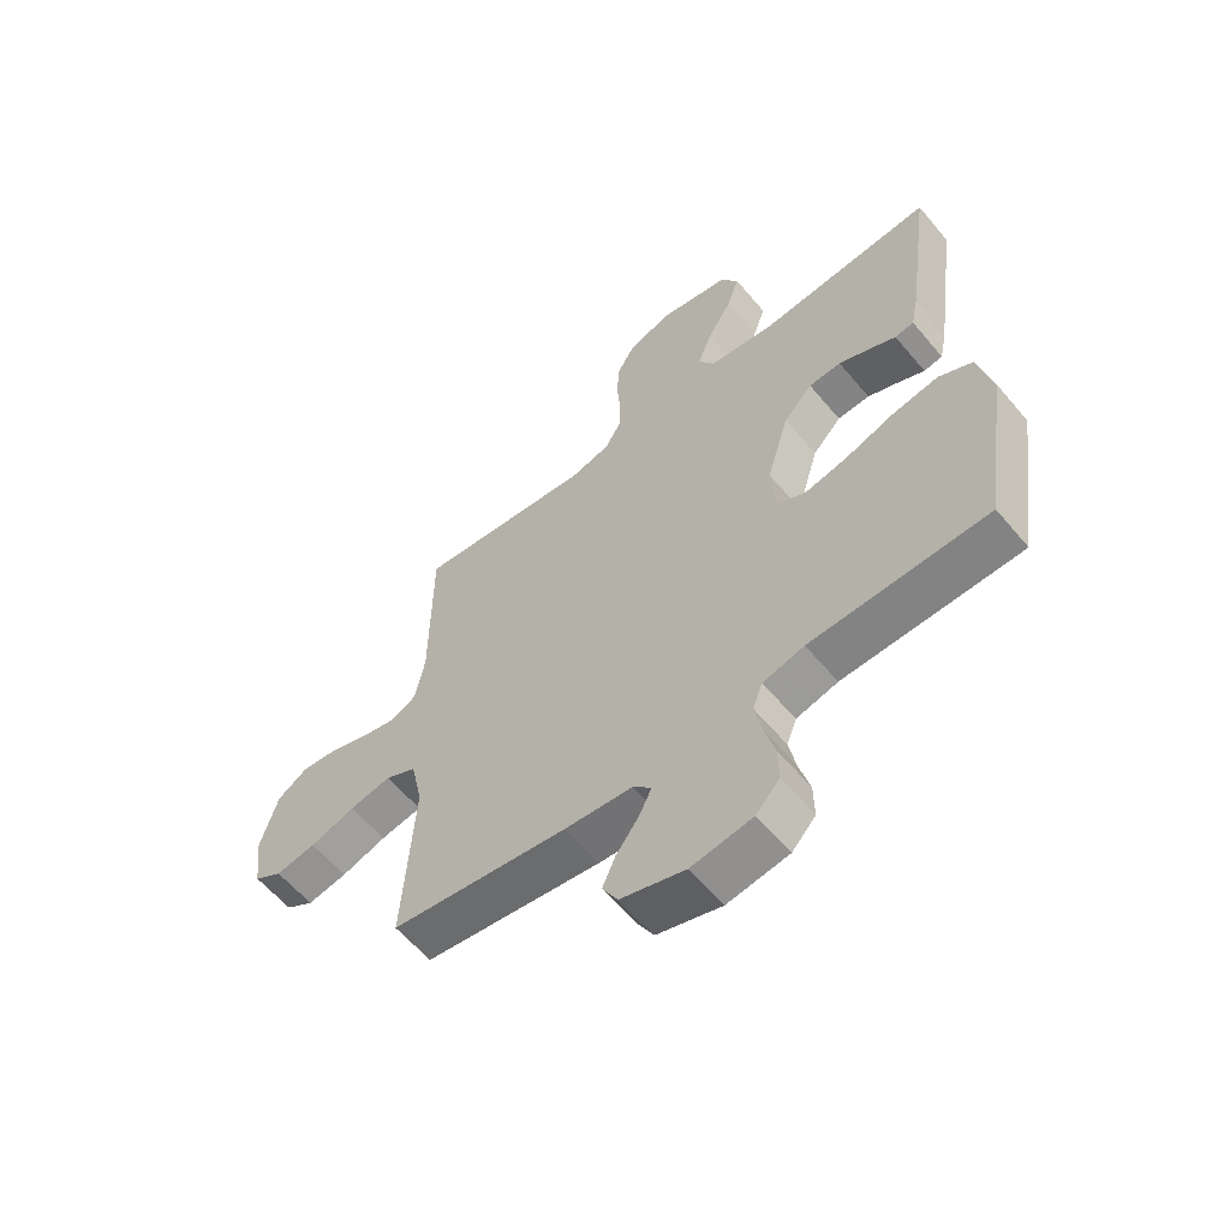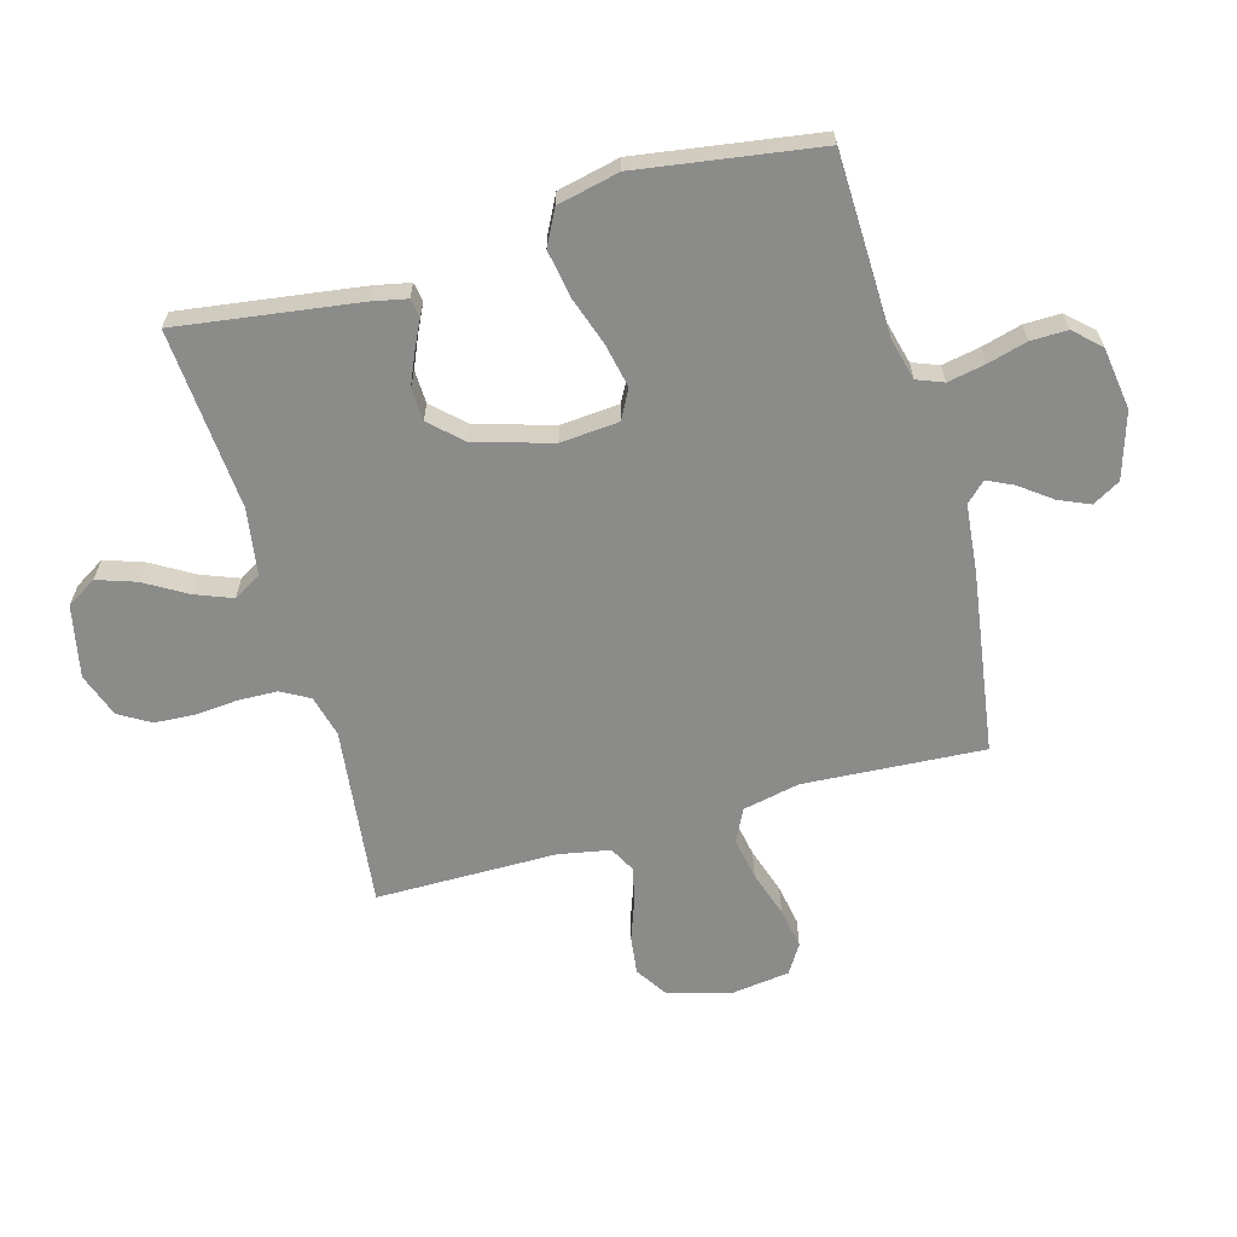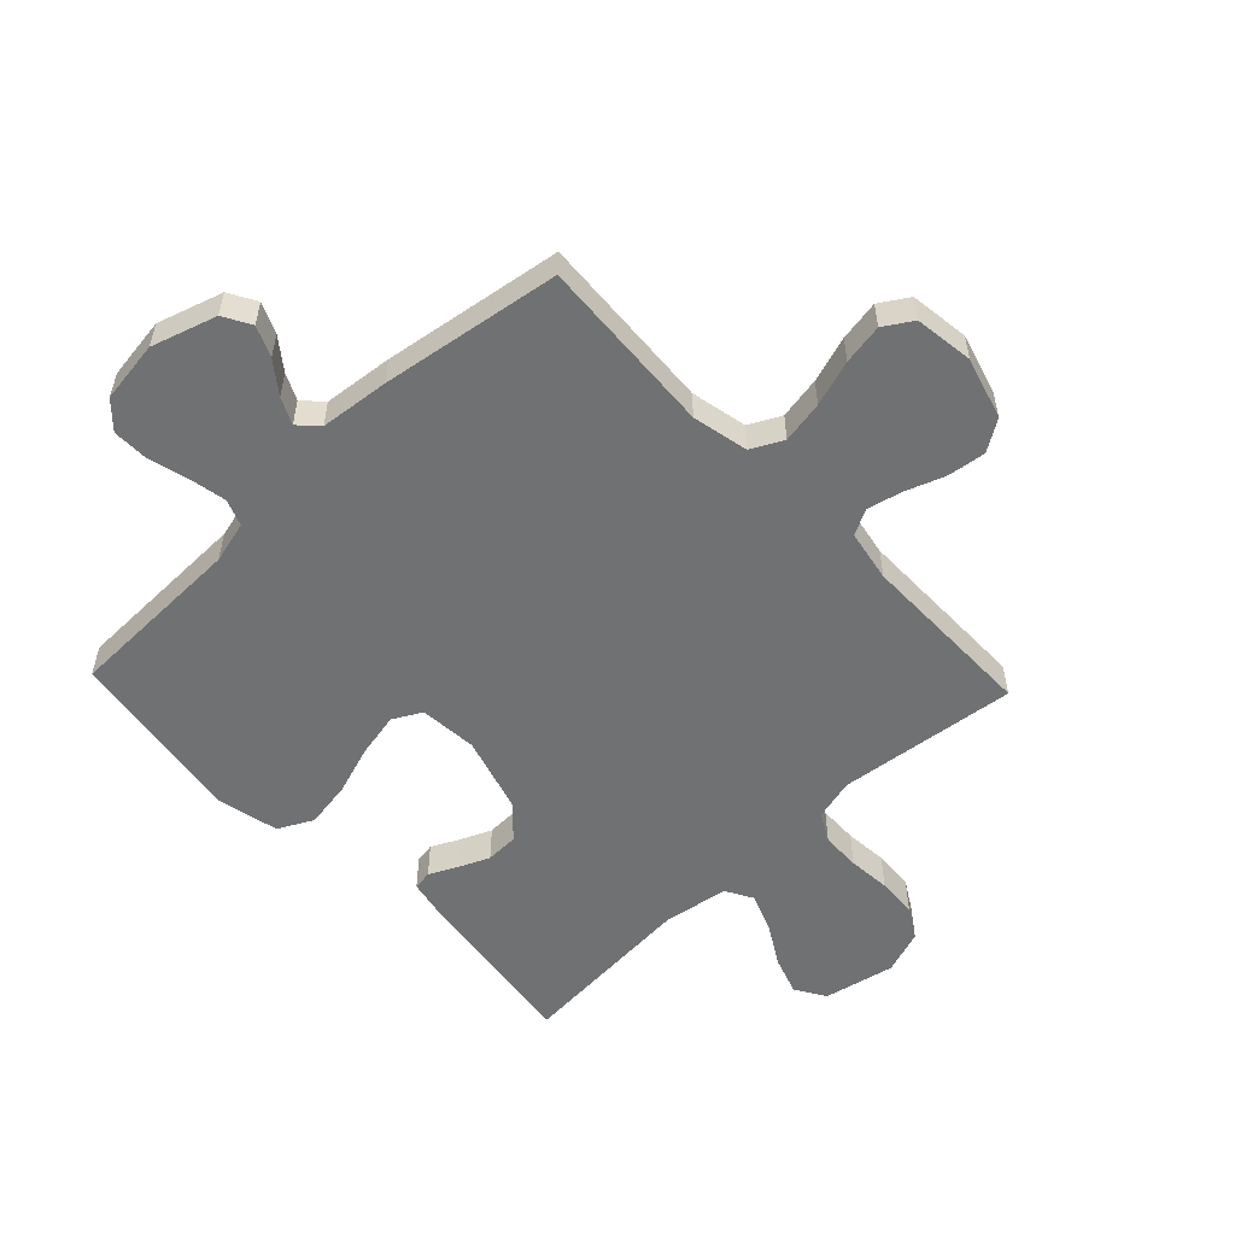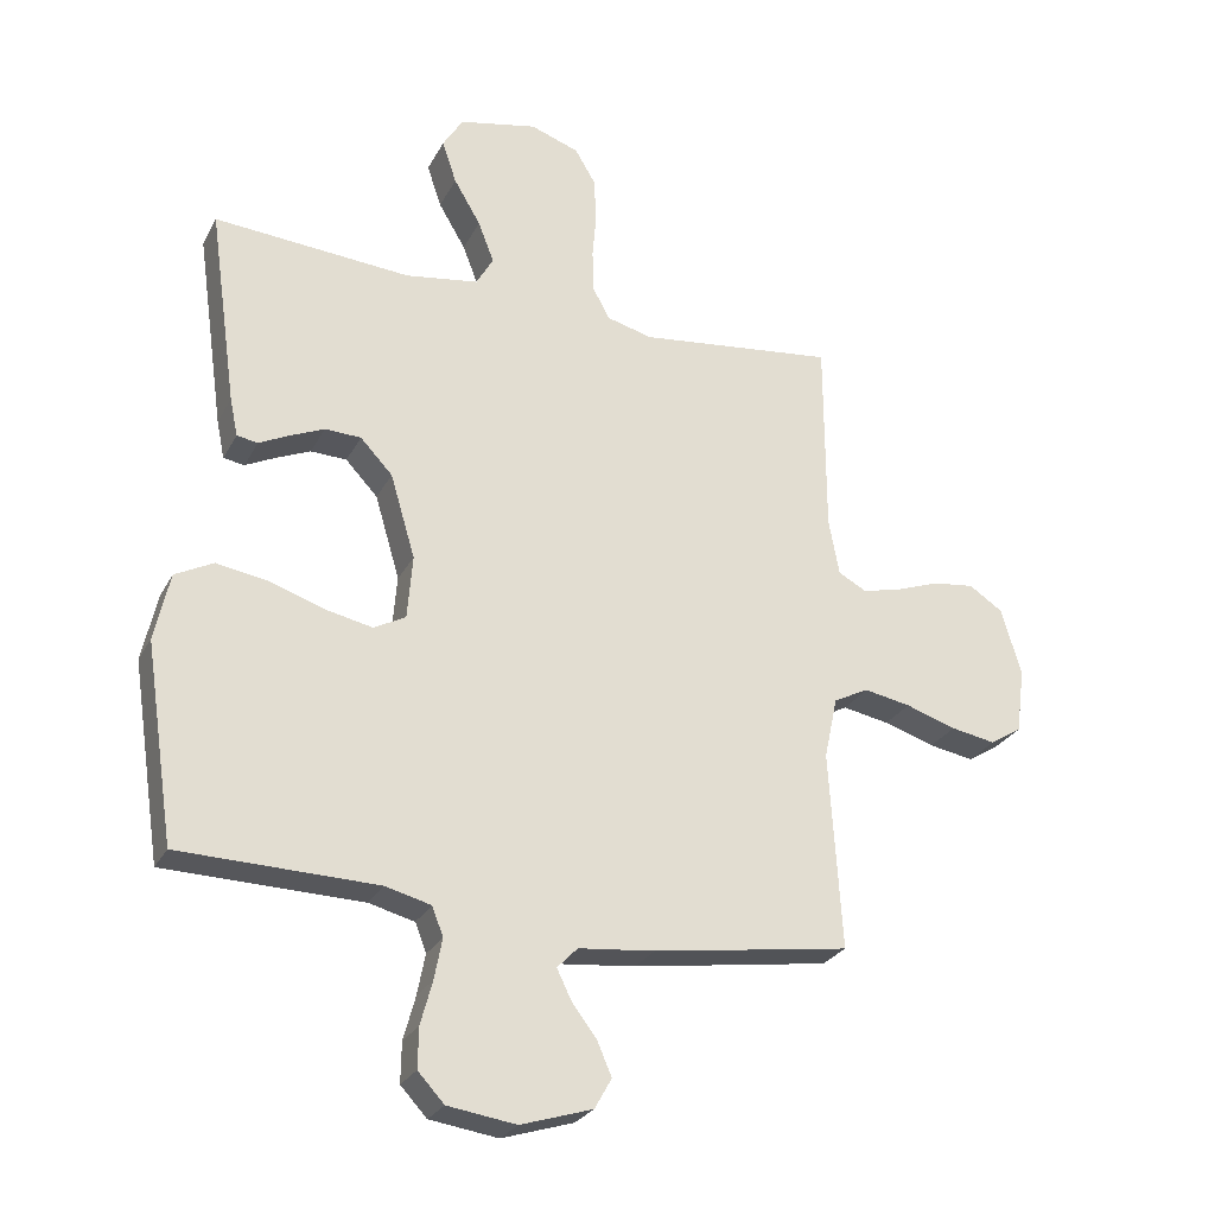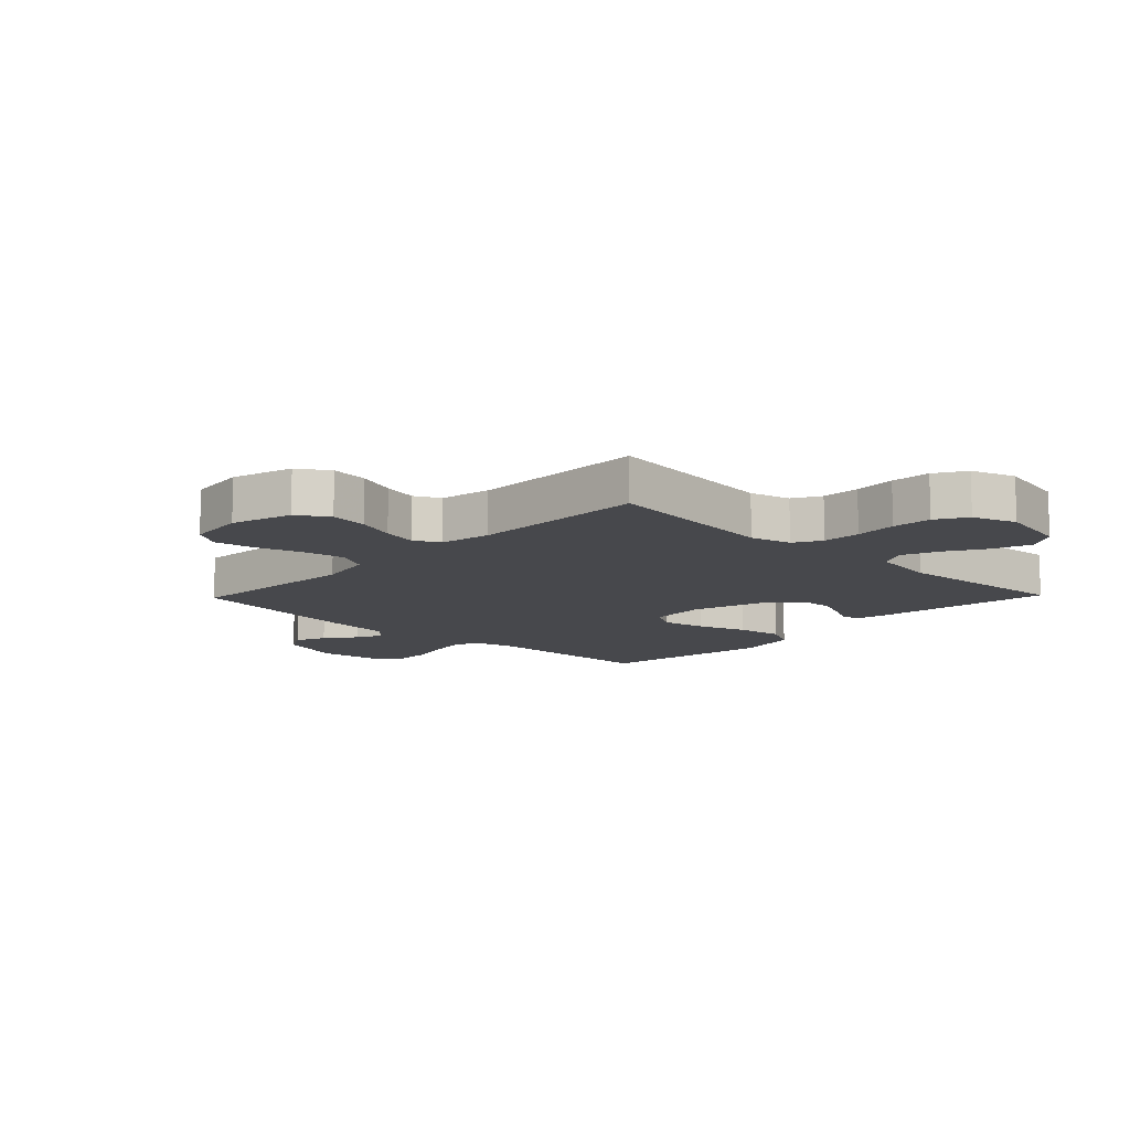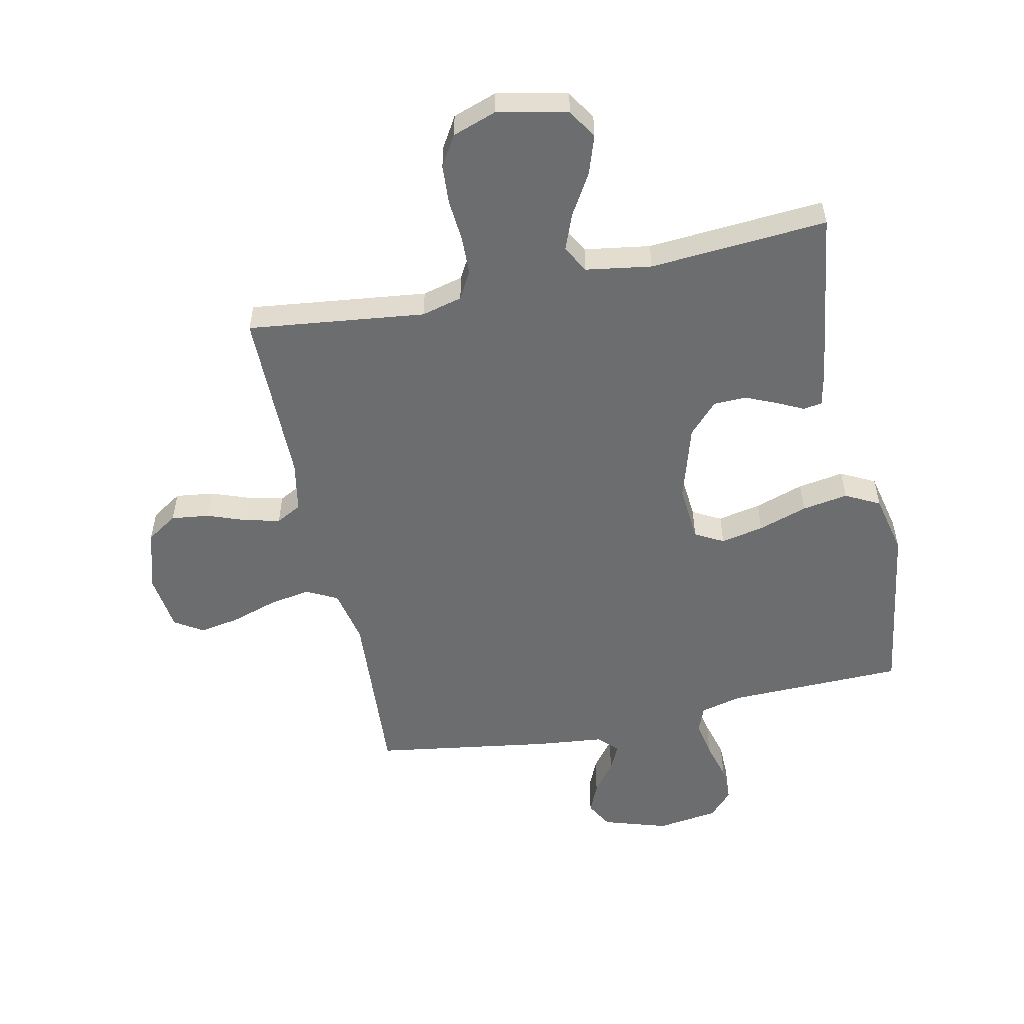
<metadata>
{"format":"obj","ext":"obj","renderer":"f3d","projection":"perspective","resolution":1024,"background":"white","views":[{"elev":-60.0,"azim":39.8,"up":"+Z"},{"elev":-63.7,"azim":105.7,"up":"+Y"},{"elev":-55.1,"azim":-136.5,"up":"+Y"},{"elev":-26.7,"azim":157.3,"up":"+Z"},{"elev":-11.6,"azim":-44.0,"up":"+Y"},{"elev":-53.9,"azim":11.9,"up":"+Y"}]}
</metadata>
<code>
v 0.5 0.07 -0.5
v 0.2 0.07 -0.507
v 0.13 0.07 -0.525
v 0.113 0.07 -0.569
v 0.125 0.07 -0.631
v 0.143 0.07 -0.697
v 0.144 0.07 -0.758
v 0.104 0.07 -0.801
v 0 0.07 -0.816
v -0.109 0.07 -0.782
v -0.135 0.07 -0.736
v -0.113 0.07 -0.685
v -0.074 0.07 -0.633
v -0.053 0.07 -0.589
v -0.084 0.07 -0.557
v -0.2 0.07 -0.545
v -0.5 0.07 -0.5
v -0.481 0.07 -0.2
v -0.501 0.07 -0.106
v -0.554 0.07 -0.079
v -0.625 0.07 -0.092
v -0.702 0.07 -0.117
v -0.77 0.07 -0.129
v -0.818 0.07 -0.099
v -0.831 0.07 0
v -0.801 0.07 0.103
v -0.749 0.07 0.137
v -0.685 0.07 0.129
v -0.619 0.07 0.105
v -0.56 0.07 0.091
v -0.517 0.07 0.114
v -0.501 0.07 0.2
v -0.5 0.07 0.5
v -0.2 0.07 0.465
v -0.131 0.07 0.483
v -0.105 0.07 0.53
v -0.103 0.07 0.595
v -0.109 0.07 0.666
v -0.105 0.07 0.733
v -0.074 0.07 0.785
v 0 0.07 0.811
v 0.119 0.07 0.786
v 0.15 0.07 0.736
v 0.128 0.07 0.671
v 0.087 0.07 0.602
v 0.063 0.07 0.54
v 0.089 0.07 0.494
v 0.2 0.07 0.477
v 0.5 0.07 0.5
v 0.458 0.07 0.2
v 0.446 0.07 0.142
v 0.414 0.07 0.137
v 0.369 0.07 0.159
v 0.316 0.07 0.182
v 0.261 0.07 0.18
v 0.212 0.07 0.128
v 0.174 0.07 0
v 0.182 0.07 -0.097
v 0.23 0.07 -0.123
v 0.303 0.07 -0.108
v 0.386 0.07 -0.08
v 0.464 0.07 -0.067
v 0.522 0.07 -0.097
v 0.545 0.07 -0.2
v 0.5 0 -0.5
v 0.2 0 -0.507
v 0.13 0 -0.525
v 0.113 0 -0.569
v 0.125 0 -0.631
v 0.143 0 -0.697
v 0.144 0 -0.758
v 0.104 0 -0.801
v 0 0 -0.816
v -0.109 0 -0.782
v -0.135 0 -0.736
v -0.113 0 -0.685
v -0.074 0 -0.633
v -0.053 0 -0.589
v -0.084 0 -0.557
v -0.2 0 -0.545
v -0.5 0 -0.5
v -0.481 0 -0.2
v -0.501 0 -0.106
v -0.554 0 -0.079
v -0.625 0 -0.092
v -0.702 0 -0.117
v -0.77 0 -0.129
v -0.818 0 -0.099
v -0.831 0 0
v -0.801 0 0.103
v -0.749 0 0.137
v -0.685 0 0.129
v -0.619 0 0.105
v -0.56 0 0.091
v -0.517 0 0.114
v -0.501 0 0.2
v -0.5 0 0.5
v -0.2 0 0.465
v -0.131 0 0.483
v -0.105 0 0.53
v -0.103 0 0.595
v -0.109 0 0.666
v -0.105 0 0.733
v -0.074 0 0.785
v 0 0 0.811
v 0.119 0 0.786
v 0.15 0 0.736
v 0.128 0 0.671
v 0.087 0 0.602
v 0.063 0 0.54
v 0.089 0 0.494
v 0.2 0 0.477
v 0.5 0 0.5
v 0.458 0 0.2
v 0.446 0 0.142
v 0.414 0 0.137
v 0.369 0 0.159
v 0.316 0 0.182
v 0.261 0 0.18
v 0.212 0 0.128
v 0.174 0 0
v 0.182 0 -0.097
v 0.23 0 -0.123
v 0.303 0 -0.108
v 0.386 0 -0.08
v 0.464 0 -0.067
v 0.522 0 -0.097
v 0.545 0 -0.2
f 64 1 2
f 63 64 2
f 62 63 2
f 61 62 2
f 60 61 2
f 59 60 2 3
f 58 59 3 4
f 57 58 4
f 51 52 53
f 50 51 53
f 49 50 53
f 48 49 53
f 47 48 53 54
f 43 44 45
f 42 43 45
f 41 42 45
f 40 41 45
f 39 40 45
f 38 39 45
f 37 38 45
f 36 37 45 46
f 35 36 46 47
f 32 33 34
f 34 35 47
f 32 34 47
f 31 32 47
f 27 28 29
f 26 27 29
f 25 26 29
f 24 25 29
f 23 24 29
f 22 23 29
f 21 22 29
f 20 21 29 30
f 19 20 30 31
f 15 16 17 18
f 19 31 47
f 18 19 47
f 15 18 47
f 11 12 13
f 10 11 13
f 9 10 13
f 8 9 13
f 7 8 13
f 6 7 13
f 5 6 13
f 4 5 13 14
f 14 15 47
f 4 14 47
f 57 4 47
f 47 54 55
f 47 55 56
f 47 56 57
f 66 65 128
f 66 128 127
f 66 127 126
f 66 126 125
f 66 125 124
f 67 66 124 123
f 68 67 123 122
f 68 122 121
f 117 116 115
f 117 115 114
f 117 114 113
f 117 113 112
f 118 117 112 111
f 109 108 107
f 109 107 106
f 109 106 105
f 109 105 104
f 109 104 103
f 109 103 102
f 109 102 101
f 110 109 101 100
f 111 110 100 99
f 98 97 96
f 111 99 98
f 111 98 96
f 111 96 95
f 93 92 91
f 93 91 90
f 93 90 89
f 93 89 88
f 93 88 87
f 93 87 86
f 93 86 85
f 94 93 85 84
f 95 94 84 83
f 82 81 80 79
f 111 95 83
f 111 83 82
f 111 82 79
f 77 76 75
f 77 75 74
f 77 74 73
f 77 73 72
f 77 72 71
f 77 71 70
f 77 70 69
f 78 77 69 68
f 111 79 78
f 111 78 68
f 111 68 121
f 119 118 111
f 120 119 111
f 121 120 111
f 1 65 66 2
f 2 66 67 3
f 3 67 68 4
f 4 68 69 5
f 5 69 70 6
f 6 70 71 7
f 7 71 72 8
f 8 72 73 9
f 9 73 74 10
f 10 74 75 11
f 11 75 76 12
f 12 76 77 13
f 13 77 78 14
f 14 78 79 15
f 15 79 80 16
f 16 80 81 17
f 17 81 82 18
f 18 82 83 19
f 19 83 84 20
f 20 84 85 21
f 21 85 86 22
f 22 86 87 23
f 23 87 88 24
f 24 88 89 25
f 25 89 90 26
f 26 90 91 27
f 27 91 92 28
f 28 92 93 29
f 29 93 94 30
f 30 94 95 31
f 31 95 96 32
f 32 96 97 33
f 33 97 98 34
f 34 98 99 35
f 35 99 100 36
f 36 100 101 37
f 37 101 102 38
f 38 102 103 39
f 39 103 104 40
f 40 104 105 41
f 41 105 106 42
f 42 106 107 43
f 43 107 108 44
f 44 108 109 45
f 45 109 110 46
f 46 110 111 47
f 47 111 112 48
f 48 112 113 49
f 49 113 114 50
f 50 114 115 51
f 51 115 116 52
f 52 116 117 53
f 53 117 118 54
f 54 118 119 55
f 55 119 120 56
f 56 120 121 57
f 57 121 122 58
f 58 122 123 59
f 59 123 124 60
f 60 124 125 61
f 61 125 126 62
f 62 126 127 63
f 63 127 128 64
f 64 128 65 1

</code>
